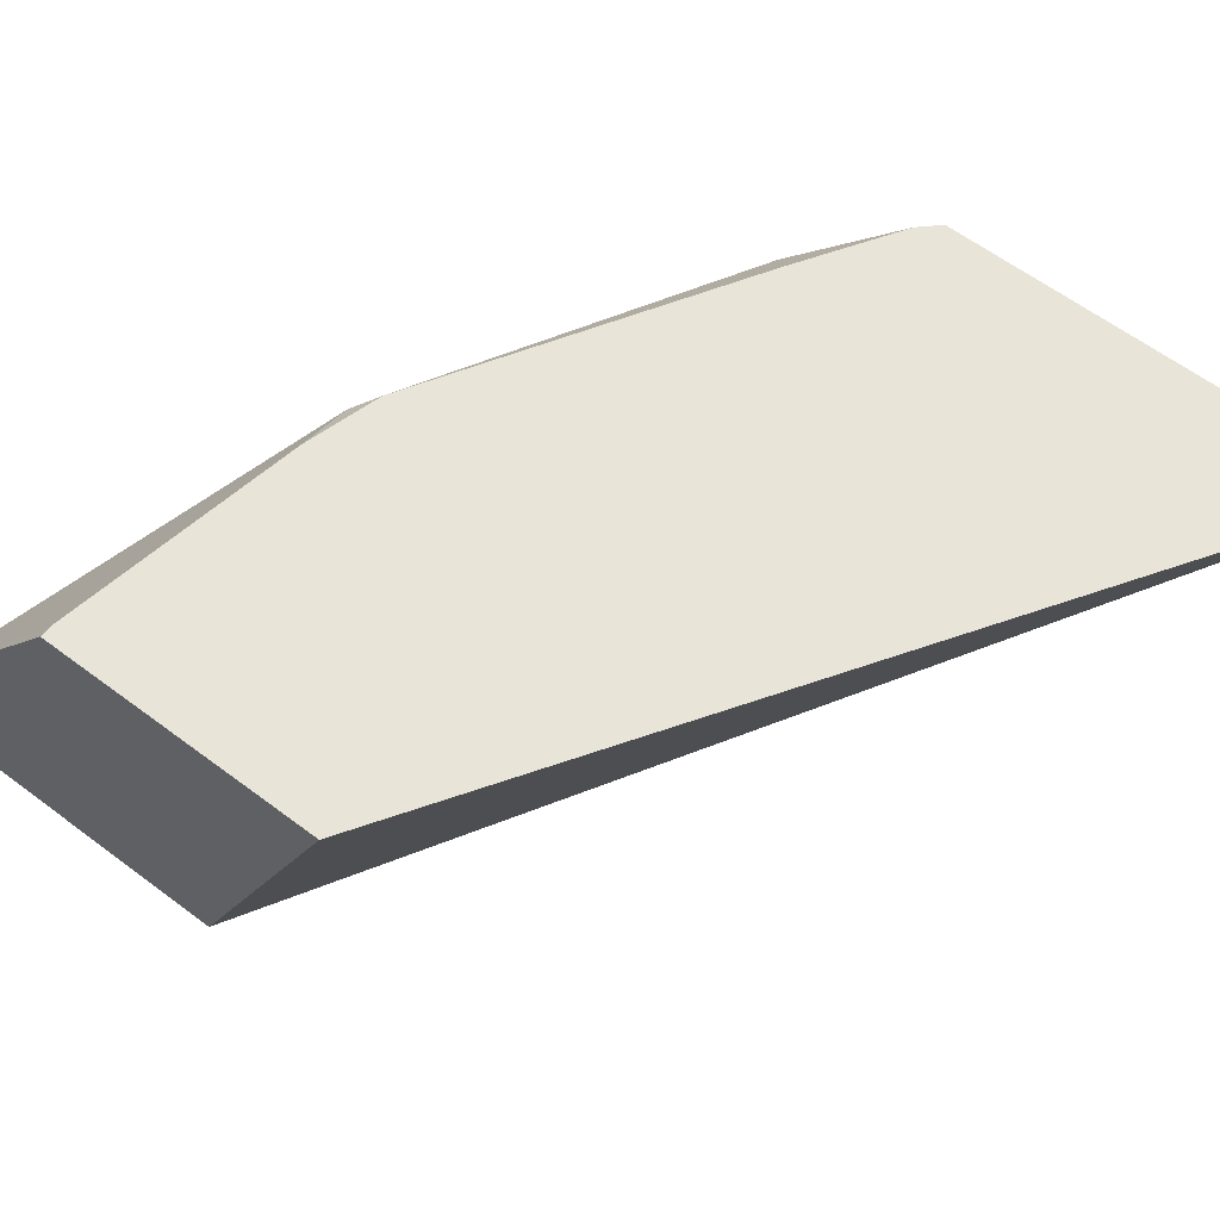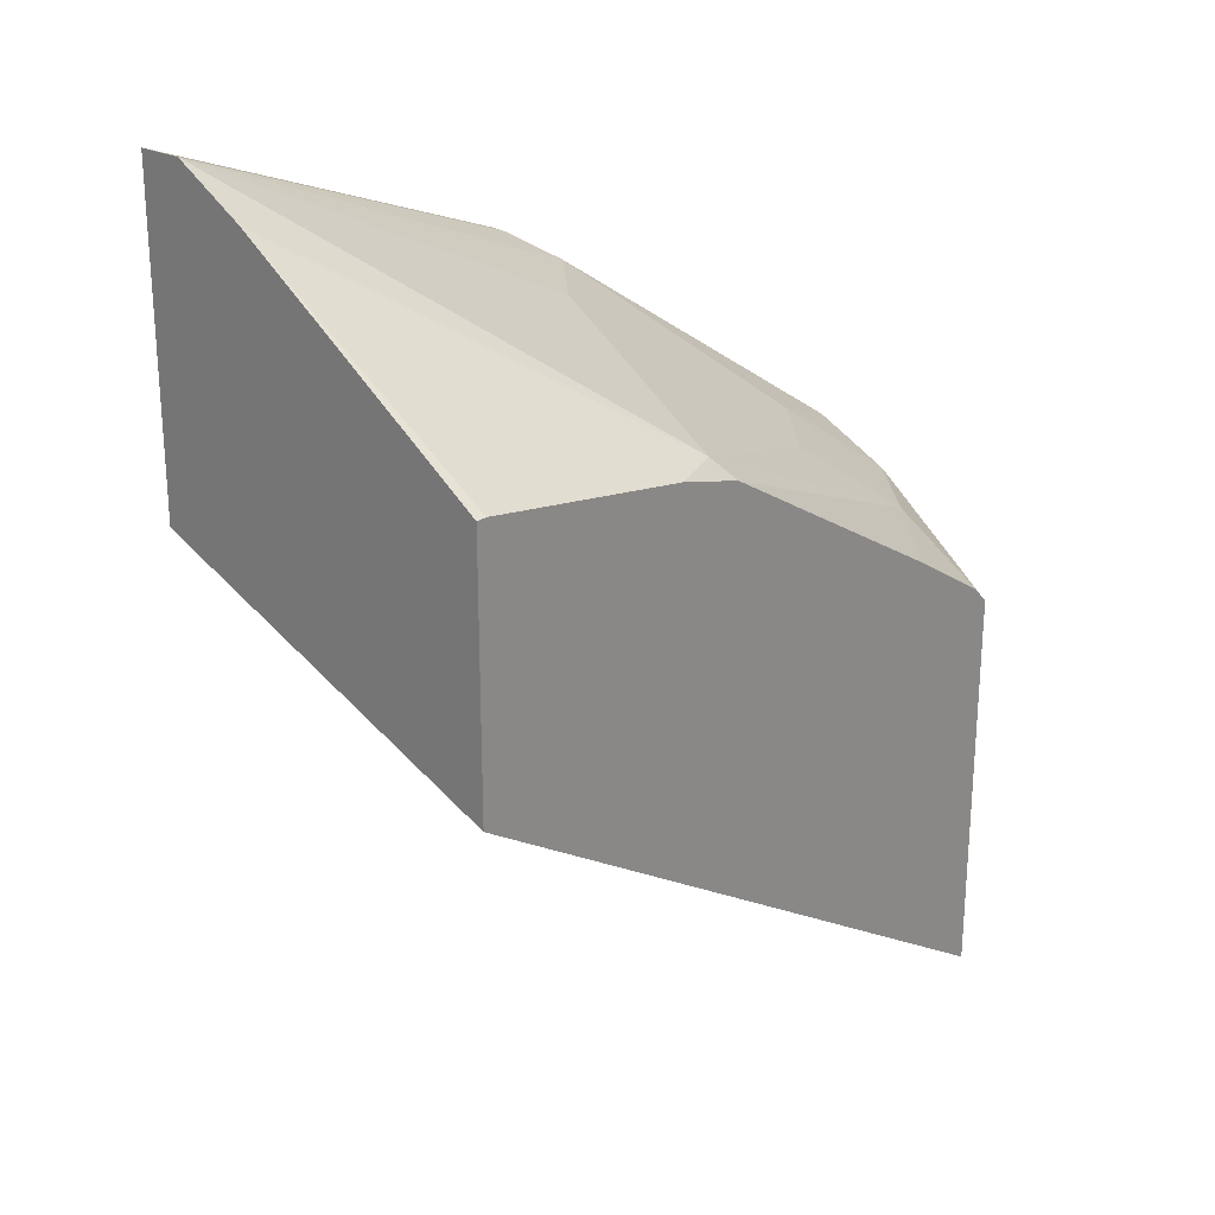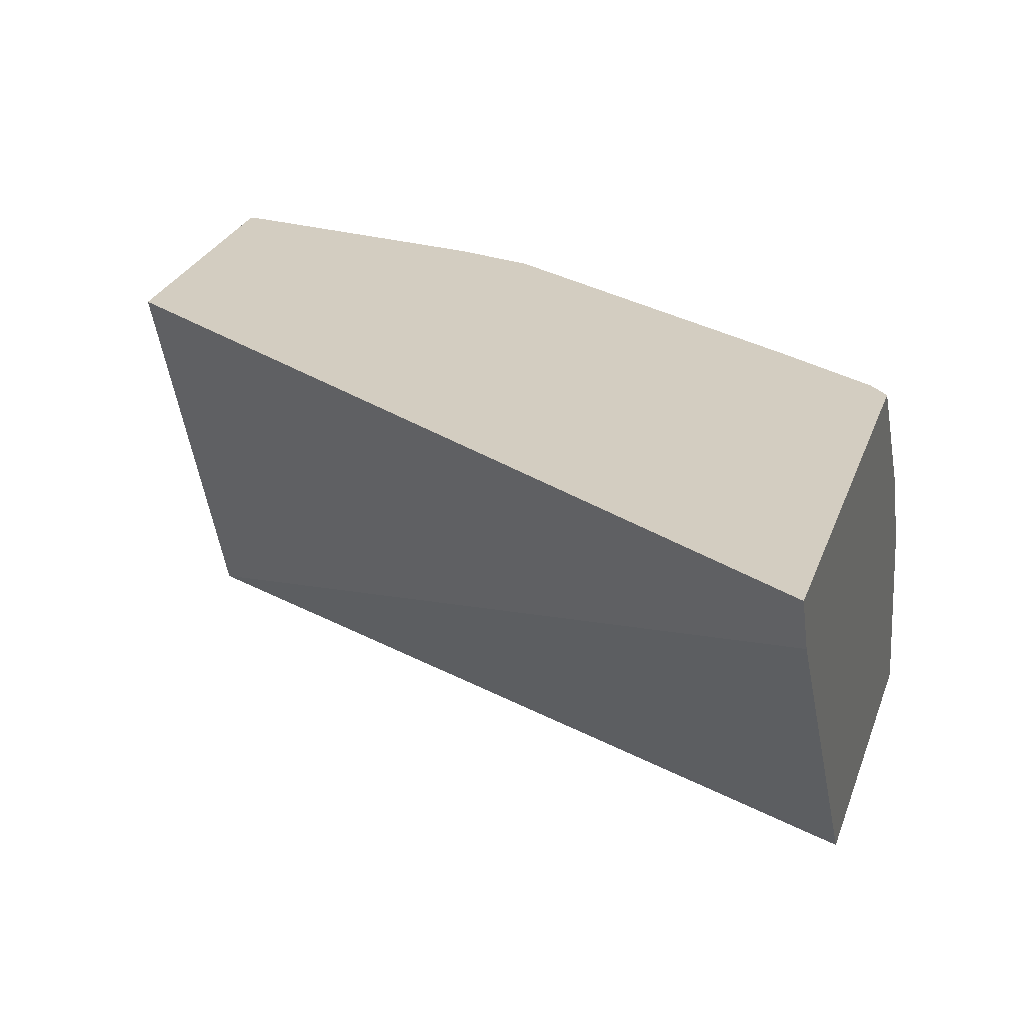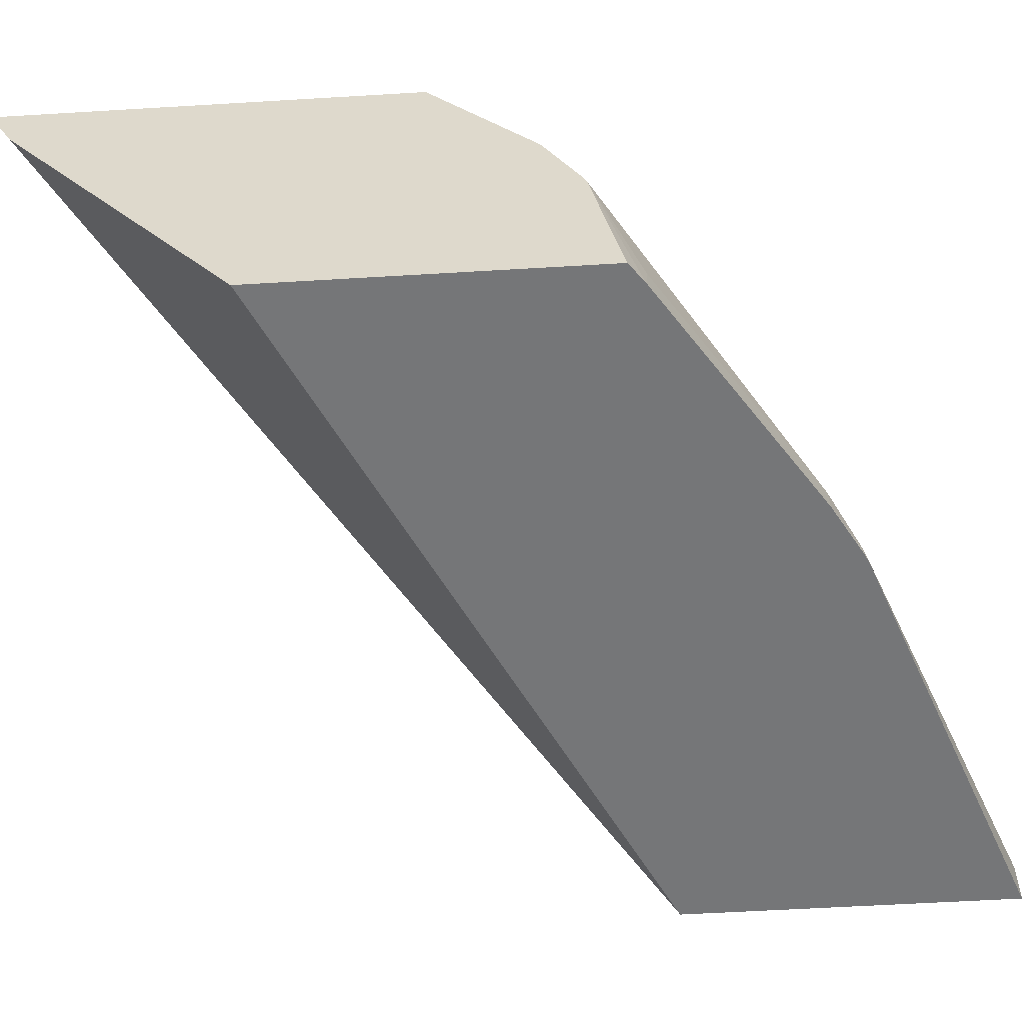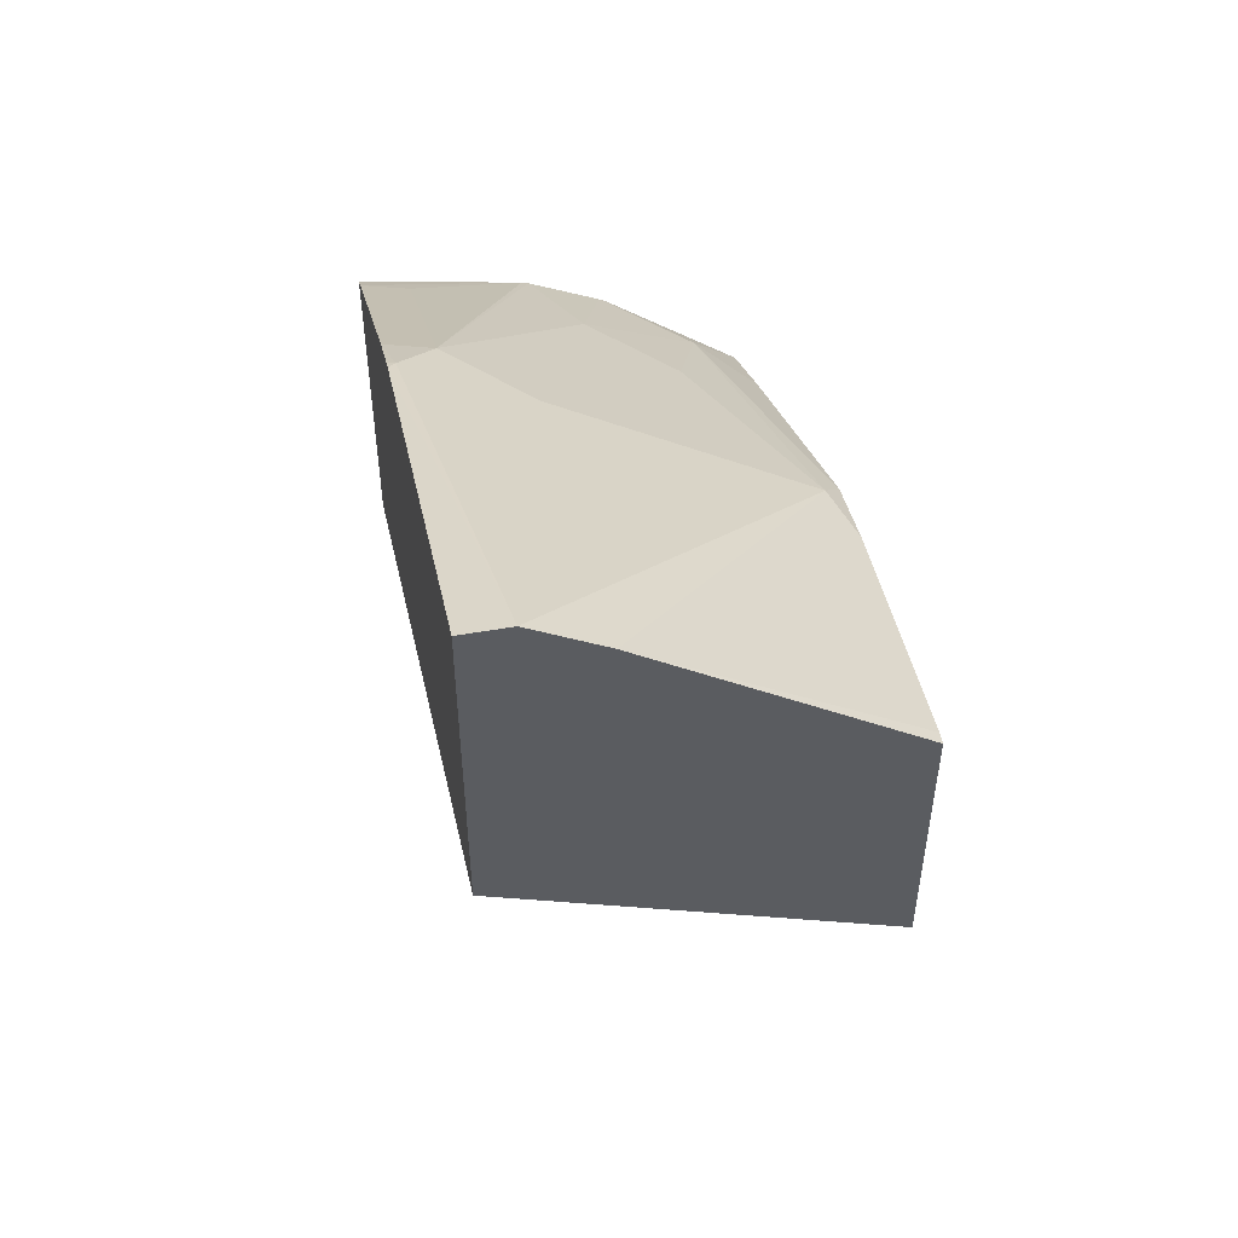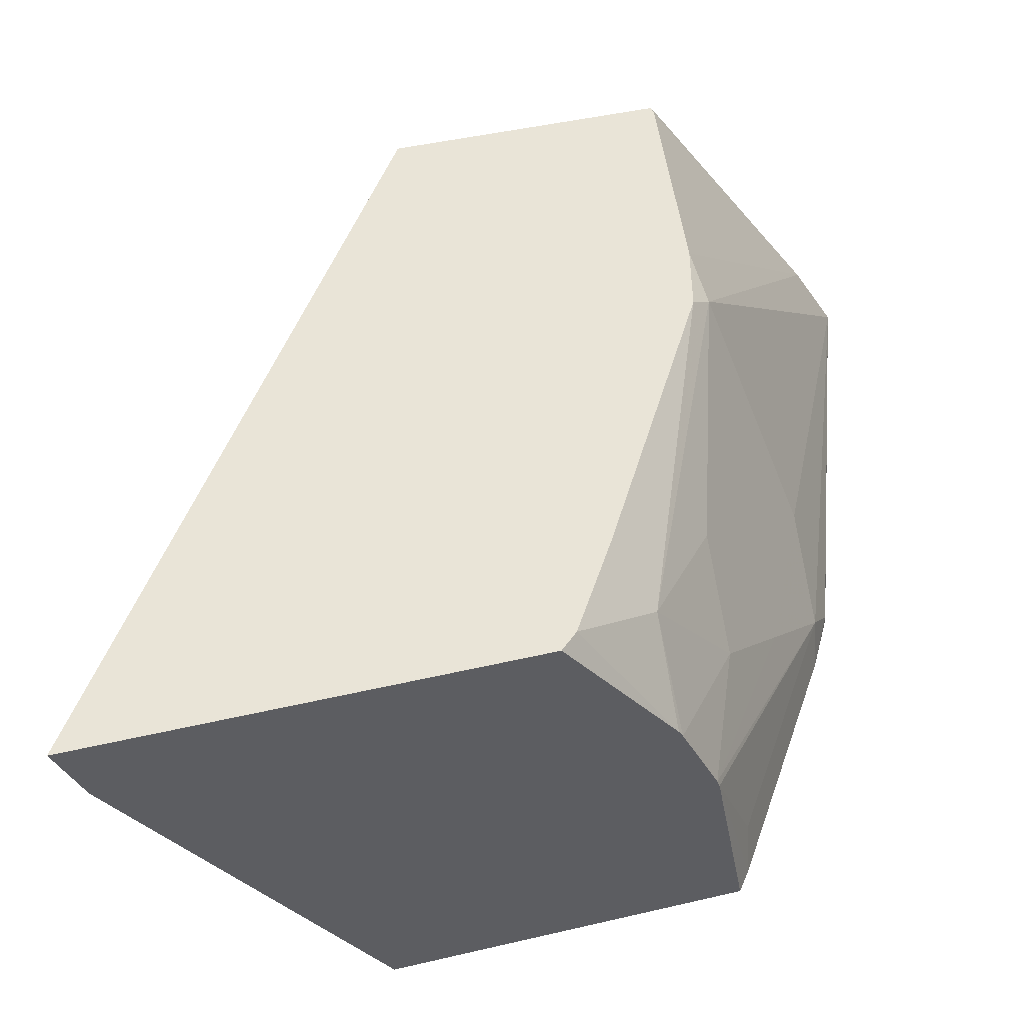
<metadata>
{"format":"obj","ext":"obj","renderer":"f3d","projection":"perspective","resolution":1024,"background":"white","views":[{"elev":59.8,"azim":-52.2,"up":"+Z"},{"elev":24.5,"azim":-48.5,"up":"+Y"},{"elev":24.8,"azim":16.1,"up":"+Z"},{"elev":-56.8,"azim":93.6,"up":"+Z"},{"elev":51.9,"azim":-100.8,"up":"+Y"},{"elev":43.1,"azim":74.3,"up":"+Z"}]}
</metadata>
<code>
v 0.4467 0.3021 0.116
v 0.4467 0.3145 0.09115
v 0.4467 0.4964 0.116
v 0.1109 0.5153 0.116
v 0.1109 0.5908 -0.0572
v 0.4467 0.4236 -0.05425
v 0.1221 0.5852 -0.0572
v 0.4467 0.546 0.05529
v 0.4387 0.5049 0.116
v 0.1109 0.6412 0.116
v 0.1109 0.7464 -0.0572
v 0.4467 0.4258 -0.0572
v 0.4467 0.5479 0.05227
v 0.4124 0.5468 0.08964
v 0.3944 0.5326 0.116
v 0.116 0.6412 0.116
v 0.1109 0.7264 -0.003311
v 0.1109 0.7464 -0.03585
v 0.3014 0.674 -0.0572
v 0.4467 0.5793 -0.0572
v 0.4467 0.5644 0.01944
v 0.3944 0.5871 0.03586
v 0.3586 0.5871 0.0717
v 0.251 0.623 0.1076
v 0.2595 0.6125 0.116
v 0.2257 0.6219 0.116
v 0.2869 0.6589 1.262e-05
v 0.3227 0.6589 -0.03585
v 0.3048 0.6723 -0.05377
v 0.3059 0.6717 -0.0572
v 0.4374 0.5863 -0.0572
v 0.4467 0.5655 0.01643
v 0.3586 0.623 1.262e-05
v 0.3298 0.658 -0.0572
v 0.4303 0.5871 -0.03585
f 14 24 25
f 17 26 24
f 16 26 17
f 18 27 28
f 14 25 15
f 17 24 18
f 13 21 22
f 14 22 23
f 13 22 14
f 11 18 19
f 10 16 17
f 18 28 29
f 9 14 15
f 14 23 24
f 18 29 19
f 28 34 29
f 19 29 30
f 20 31 32
f 21 32 28
f 21 28 33
f 21 33 22
f 22 33 24
f 22 24 23
f 24 33 27
f 24 26 25
f 27 33 28
f 28 32 35
f 28 35 34
f 29 34 30
f 8 14 9
f 18 24 27
f 8 13 14
f 1 13 8
f 5 12 7
f 31 35 32
f 1 2 6
f 1 6 12
f 1 12 20
f 1 20 32
f 1 32 21
f 1 21 13
f 1 8 3
f 1 3 9
f 1 9 15
f 1 15 25
f 1 25 26
f 1 26 16
f 1 16 10
f 6 7 12
f 1 10 4
f 1 5 2
f 2 5 7
f 2 7 6
f 3 8 9
f 4 10 17
f 4 17 18
f 4 18 11
f 4 11 5
f 5 11 19
f 5 19 30
f 5 30 34
f 5 34 31
f 5 31 20
f 5 20 12
f 1 4 5
f 31 34 35

</code>
